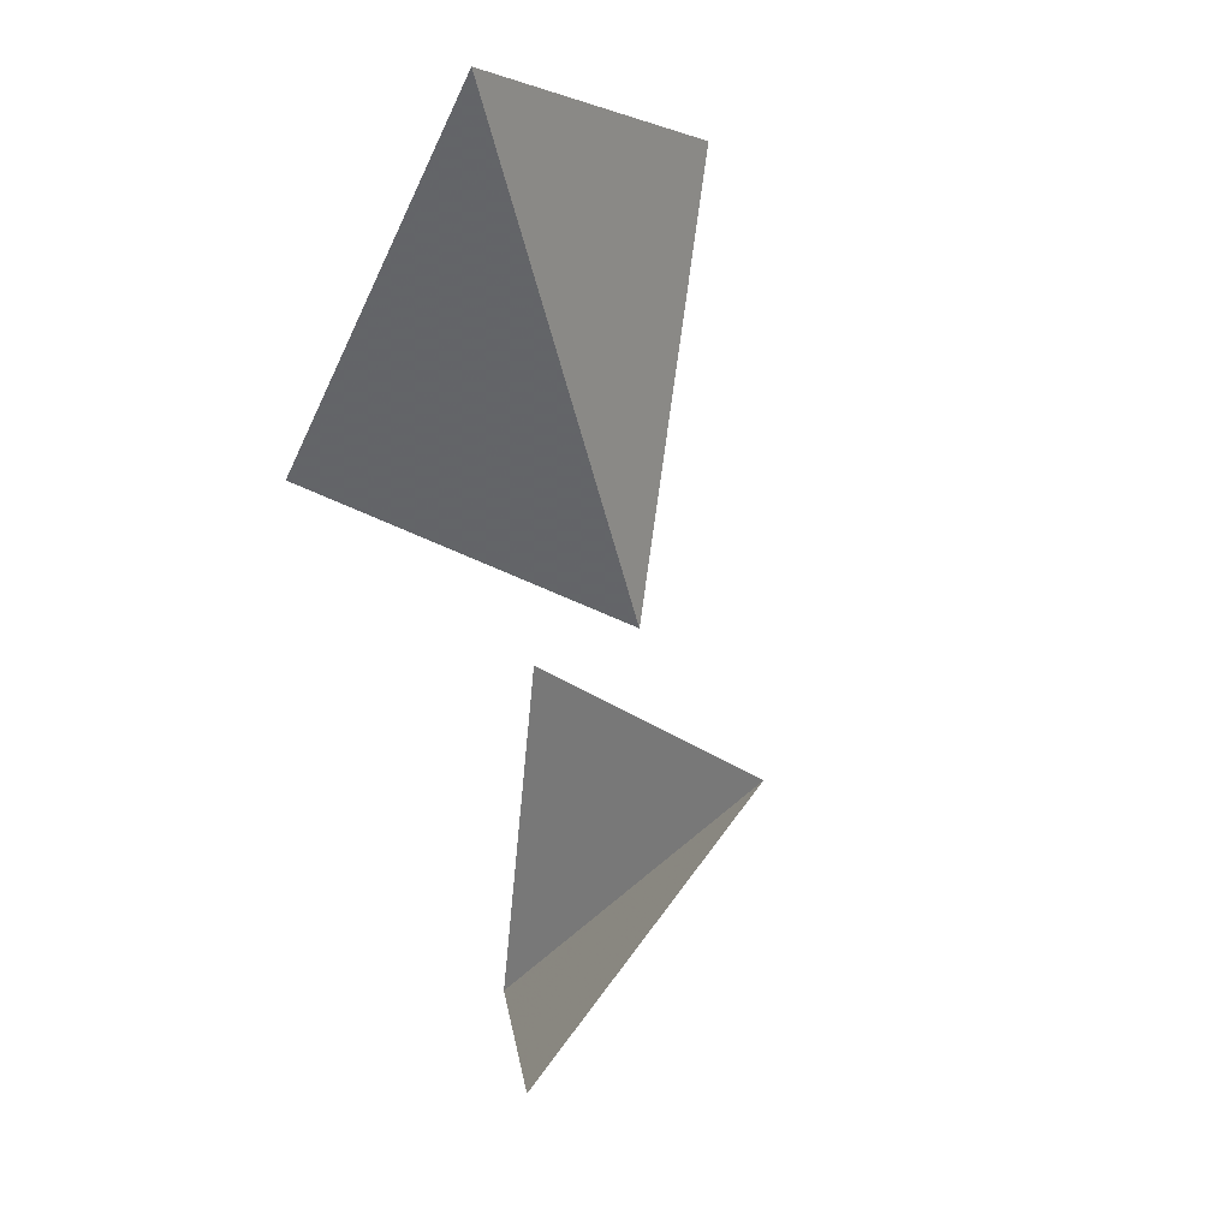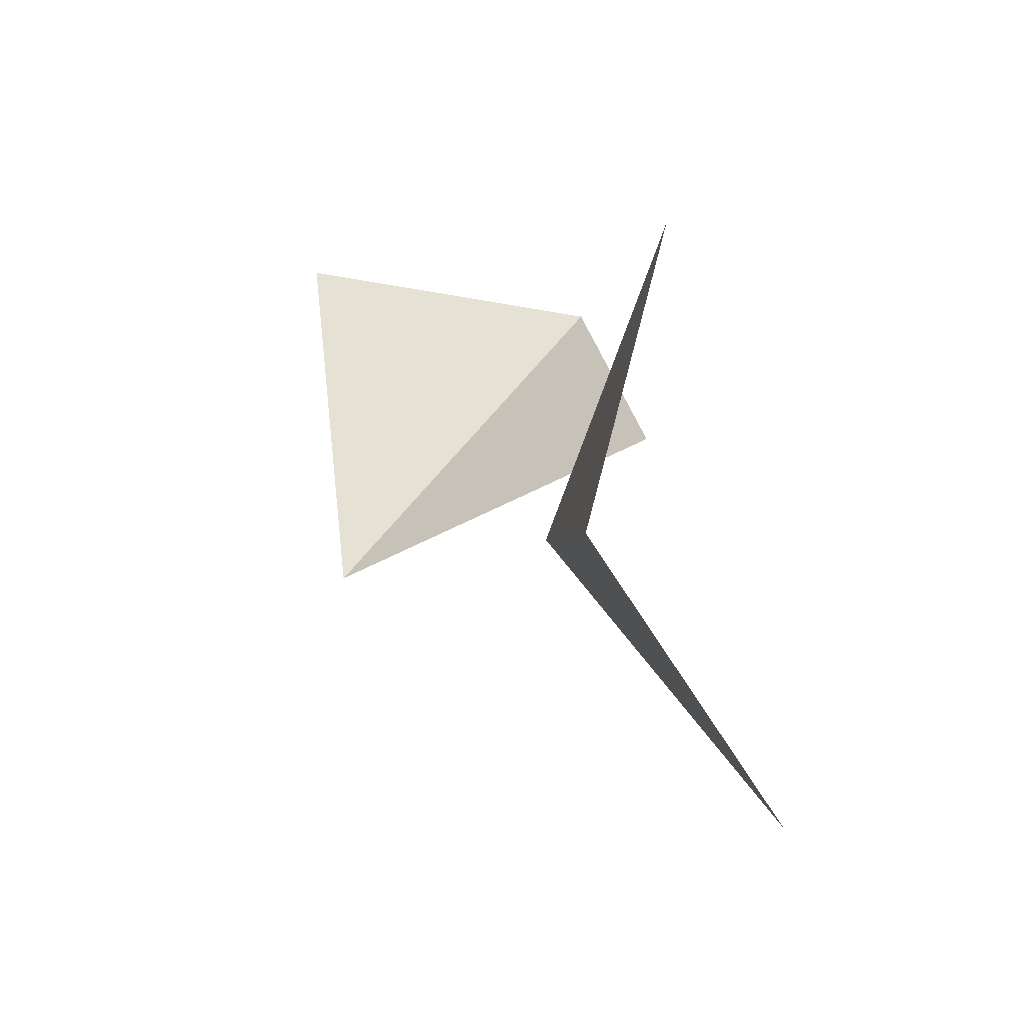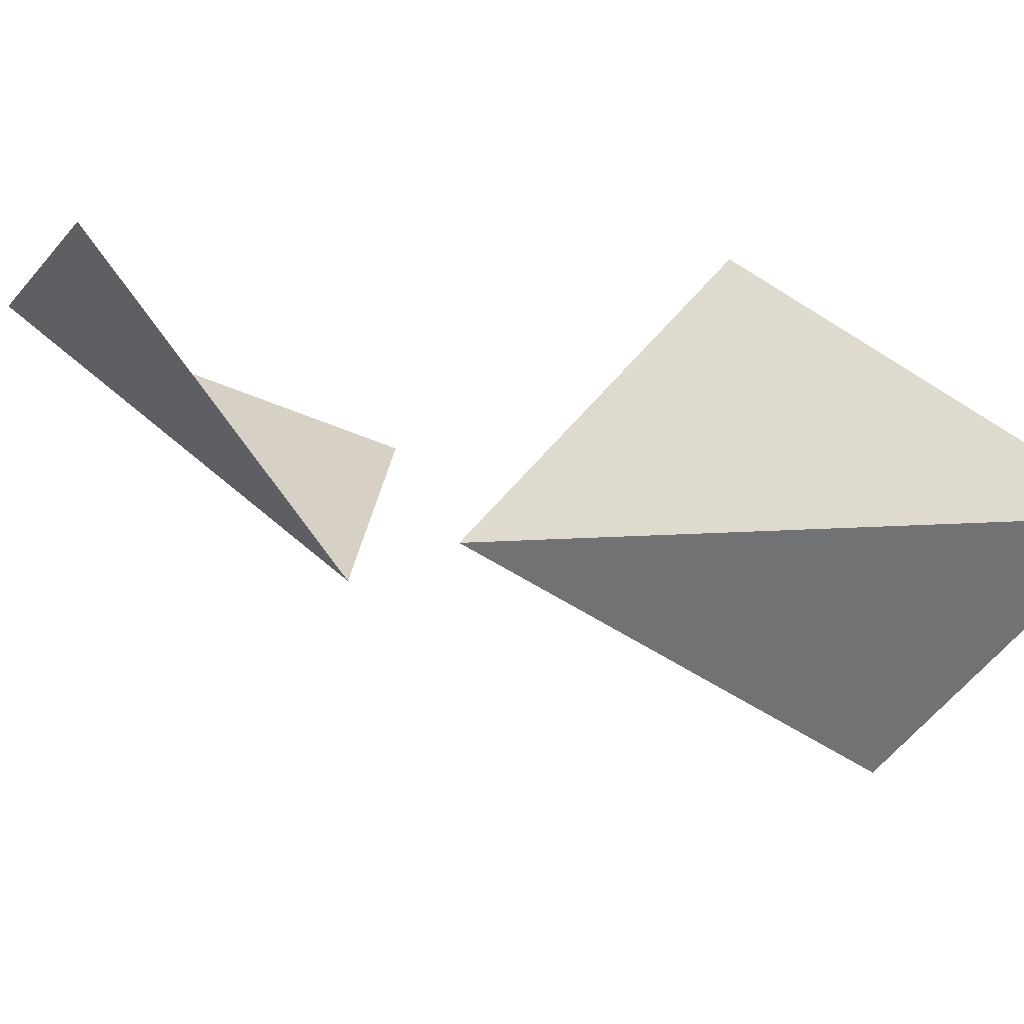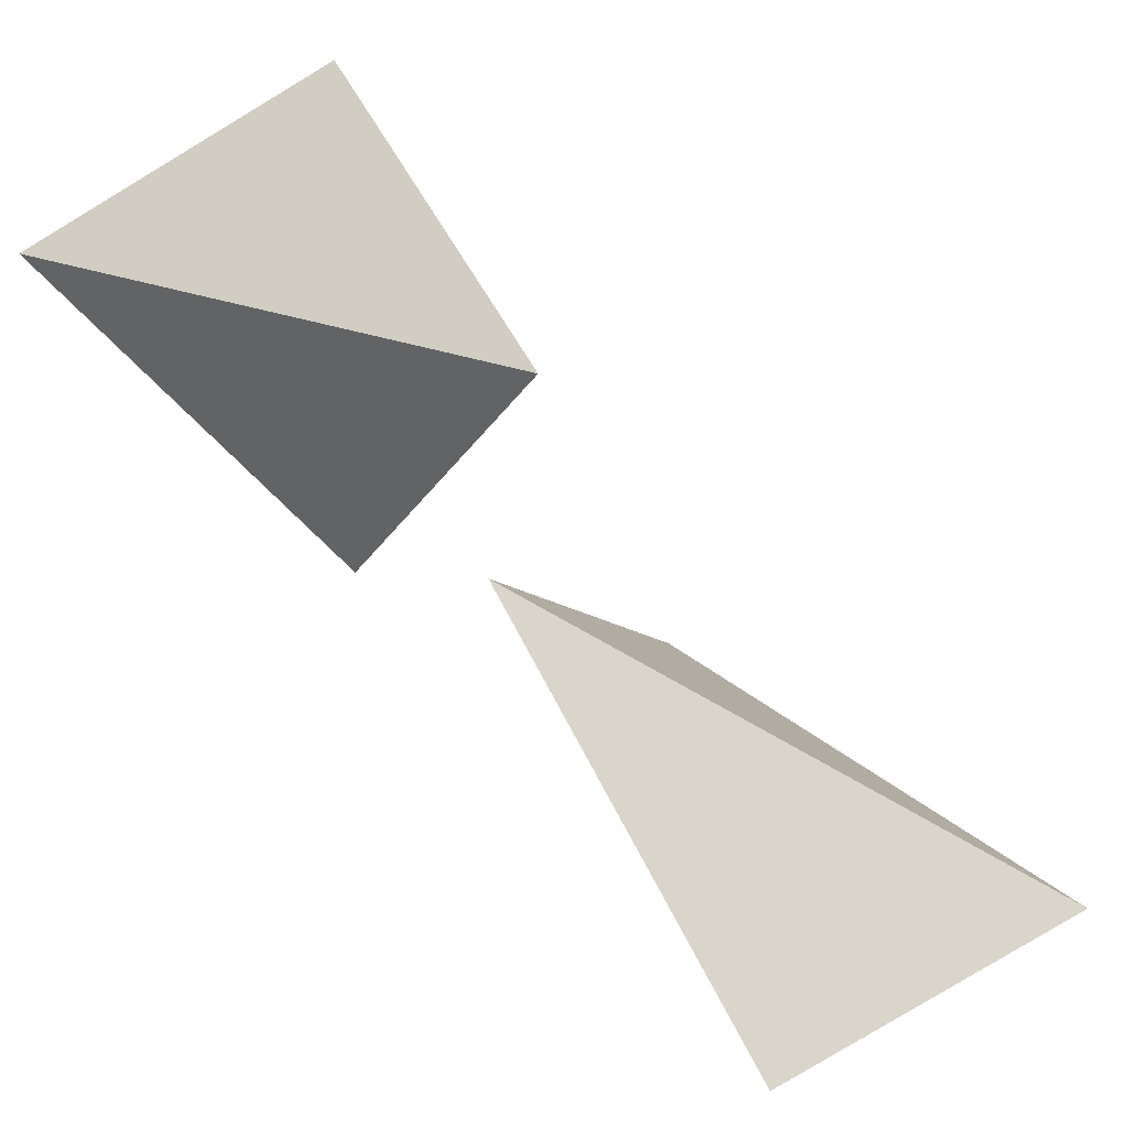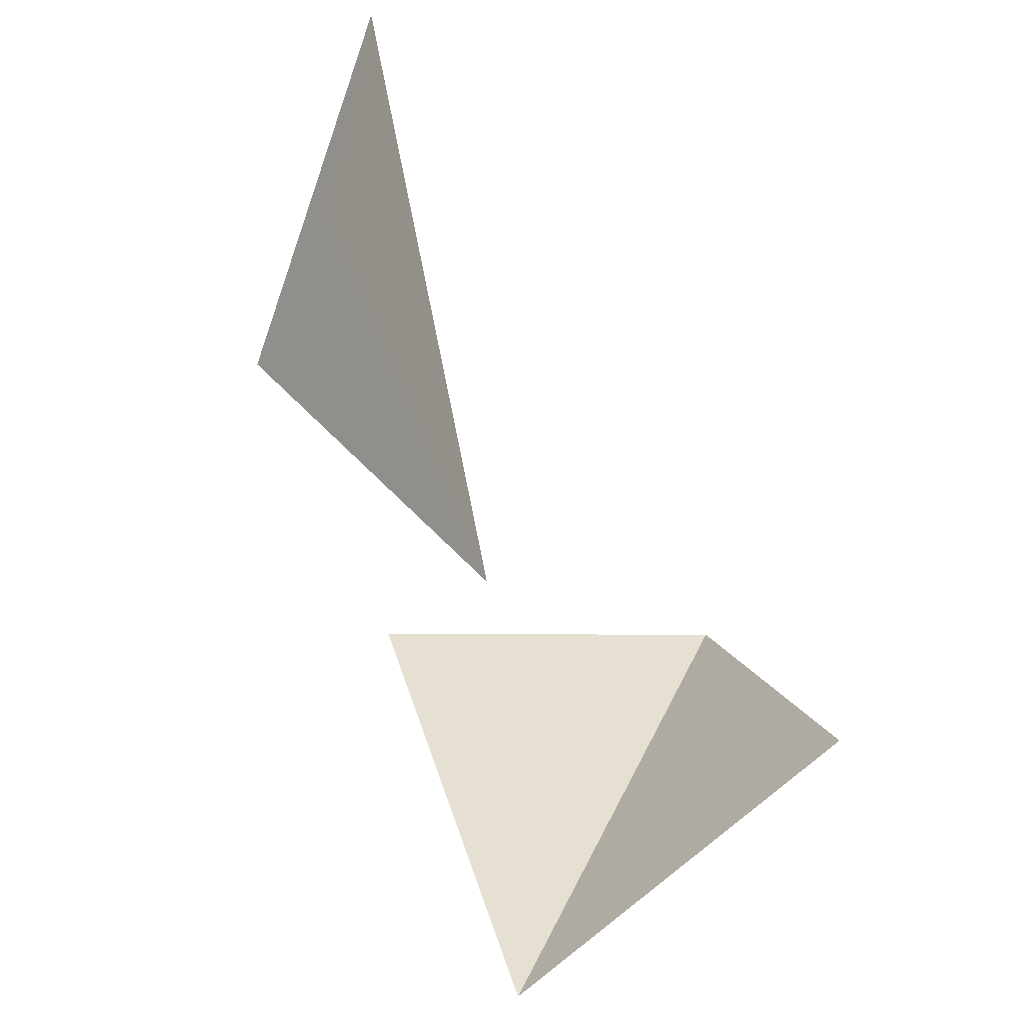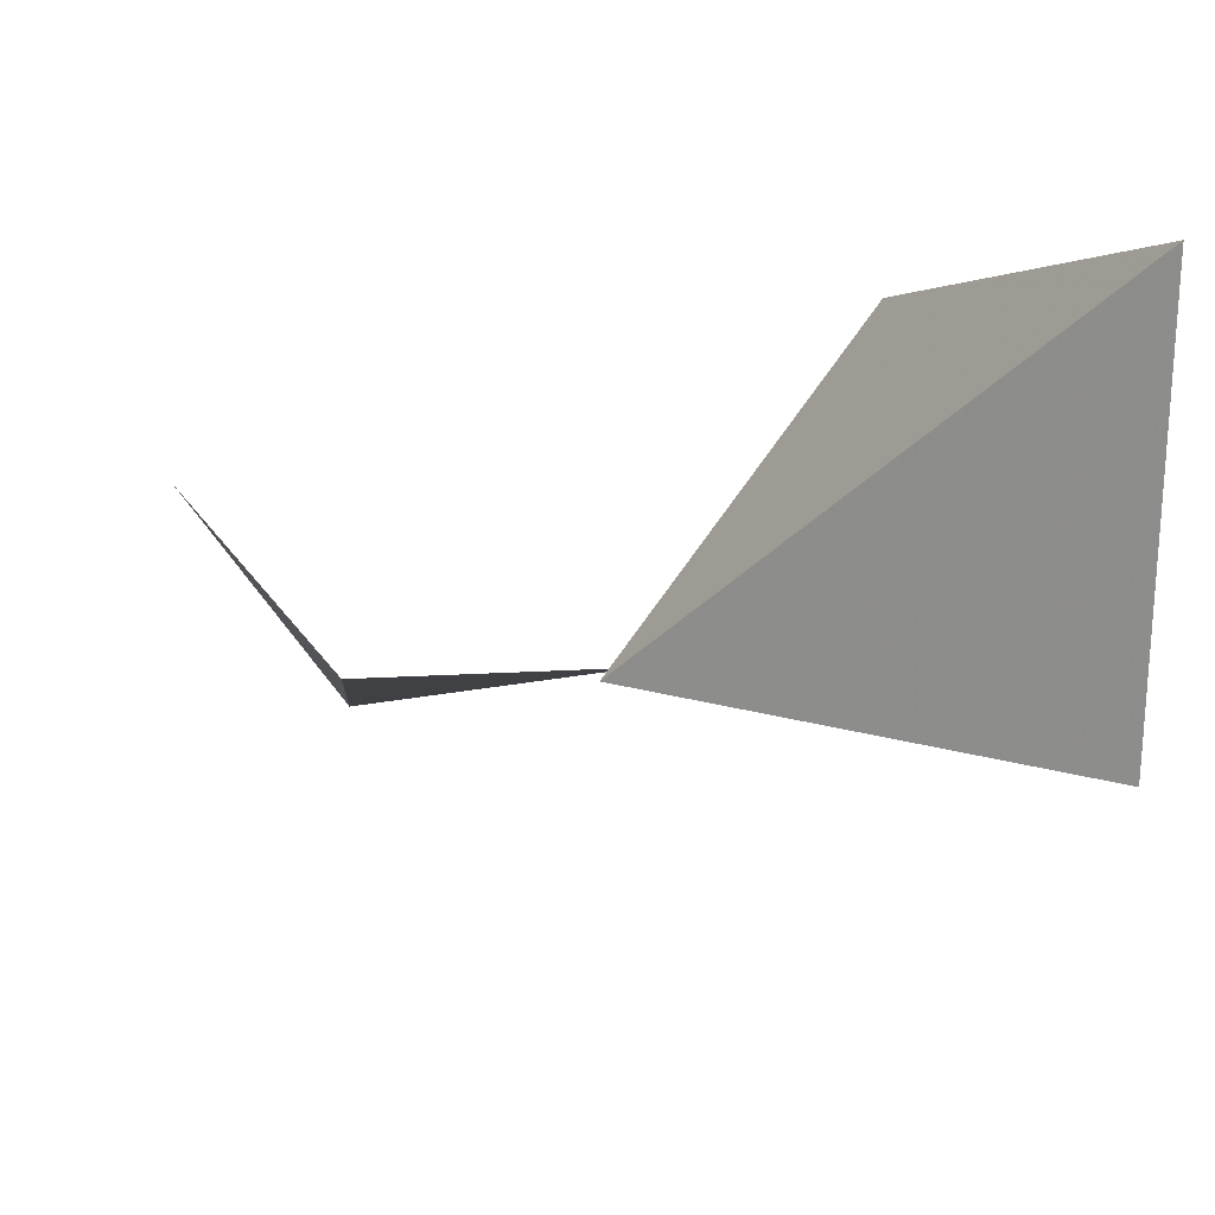
<metadata>
{"format":"obj","ext":"obj","renderer":"f3d","projection":"perspective","resolution":1024,"background":"white","views":[{"elev":66.2,"azim":66.5,"up":"+Y"},{"elev":1.0,"azim":-152.1,"up":"+Z"},{"elev":-2.5,"azim":125.4,"up":"+Z"},{"elev":-62.7,"azim":86.8,"up":"+Z"},{"elev":64.6,"azim":18.8,"up":"+Z"},{"elev":-35.3,"azim":171.4,"up":"+Z"}]}
</metadata>
<code>
g Leaf_I02
v -1.682 2.442 -1.243
v -1.588 3.325 -0.5153
v -0.6554 1.693 -0.5814
v -1.264 2.21 0.2425
v -0.8067 1.35 -0.2954
v -0.04575 1.786 -0.6982
v -0.1401 0.4362 0.1202
v 0.3895 1.235 0.2324
f 1 2 3
f 3 2 4
f 5 6 7
f 7 6 8

</code>
